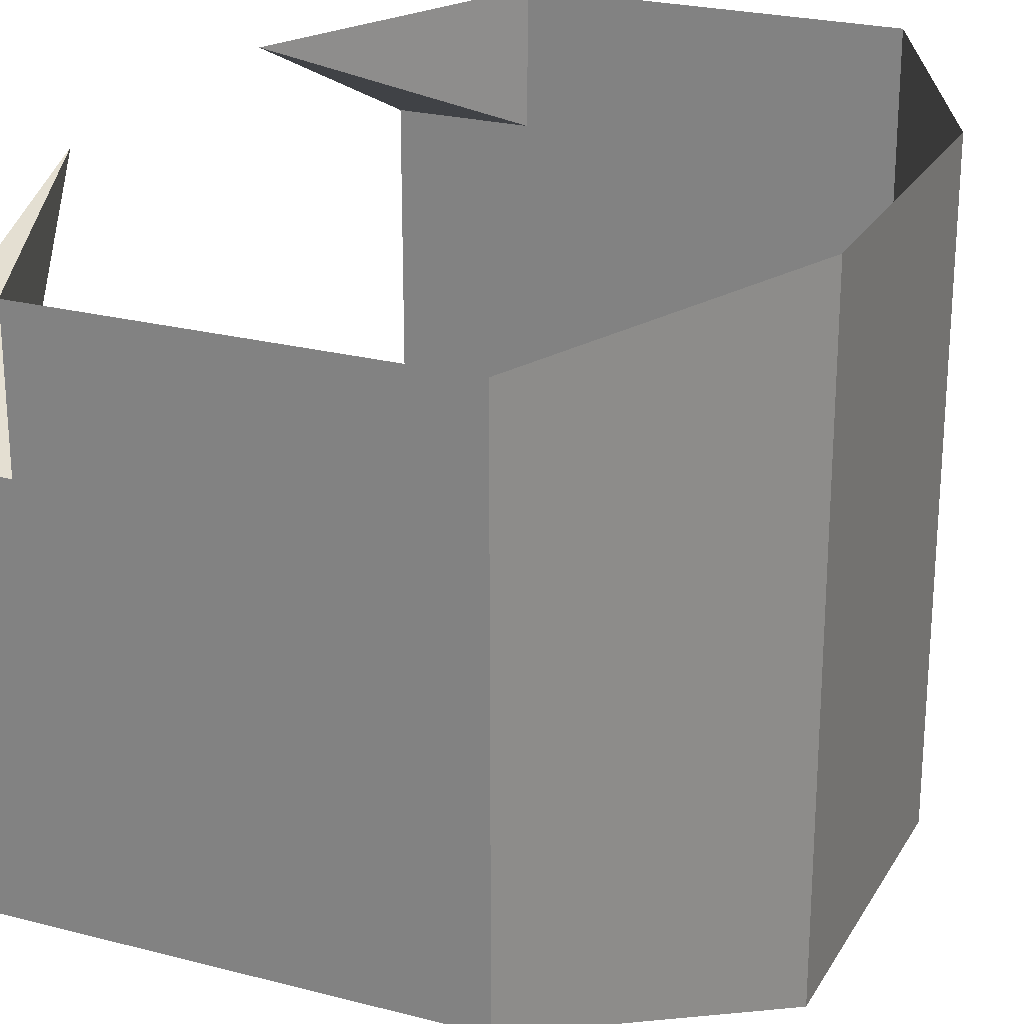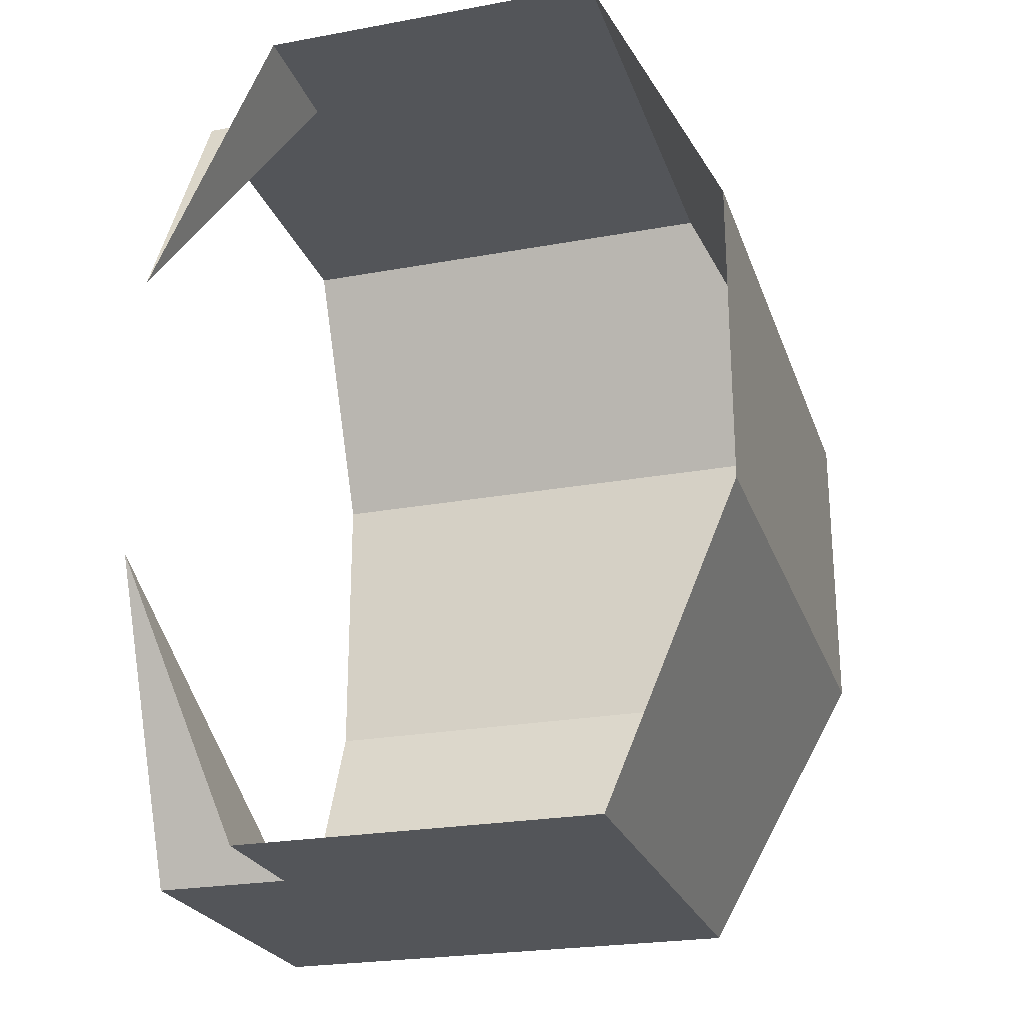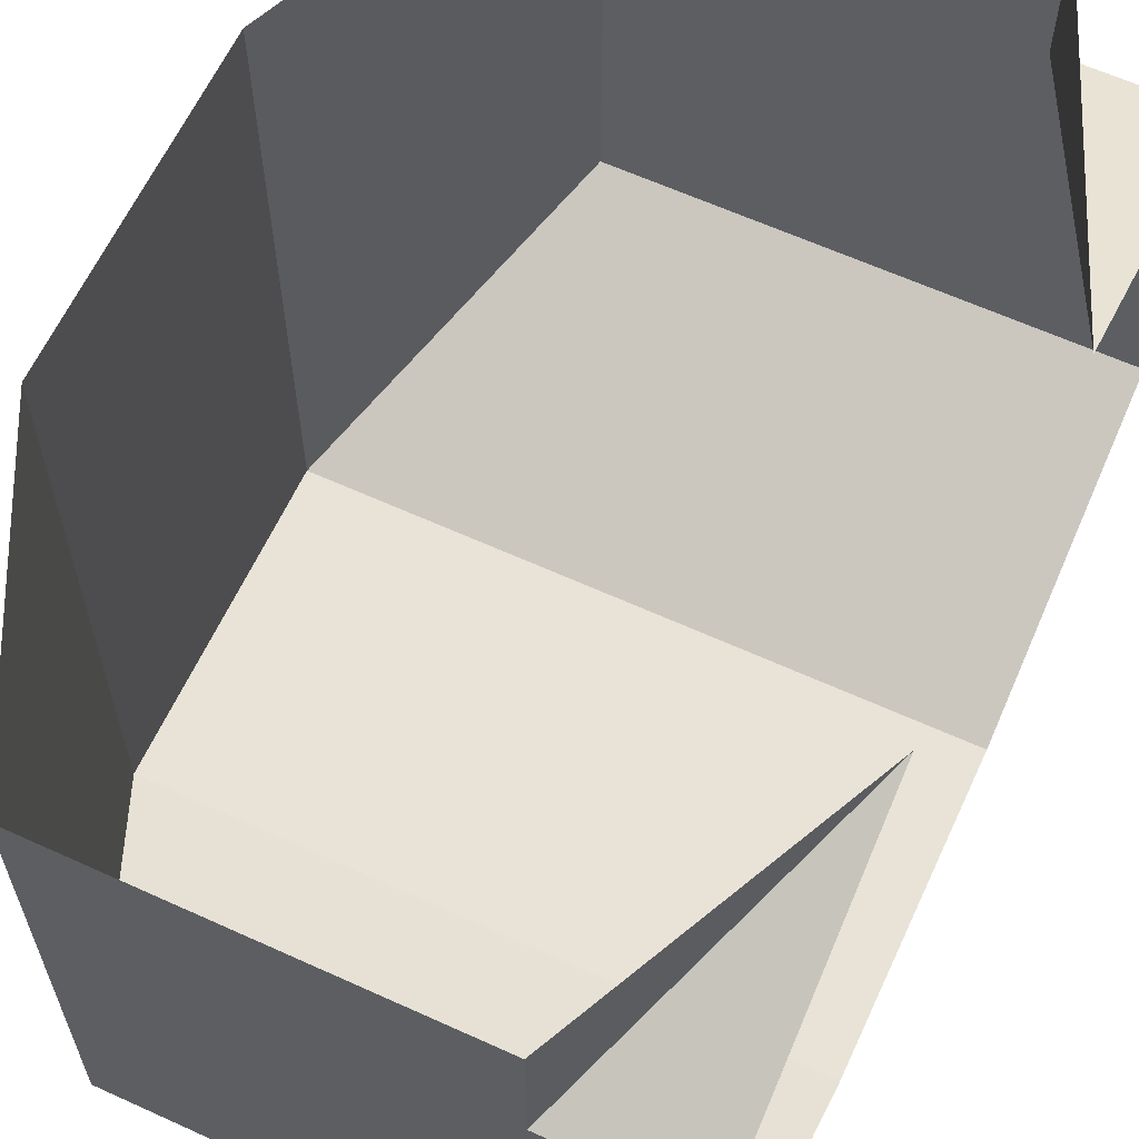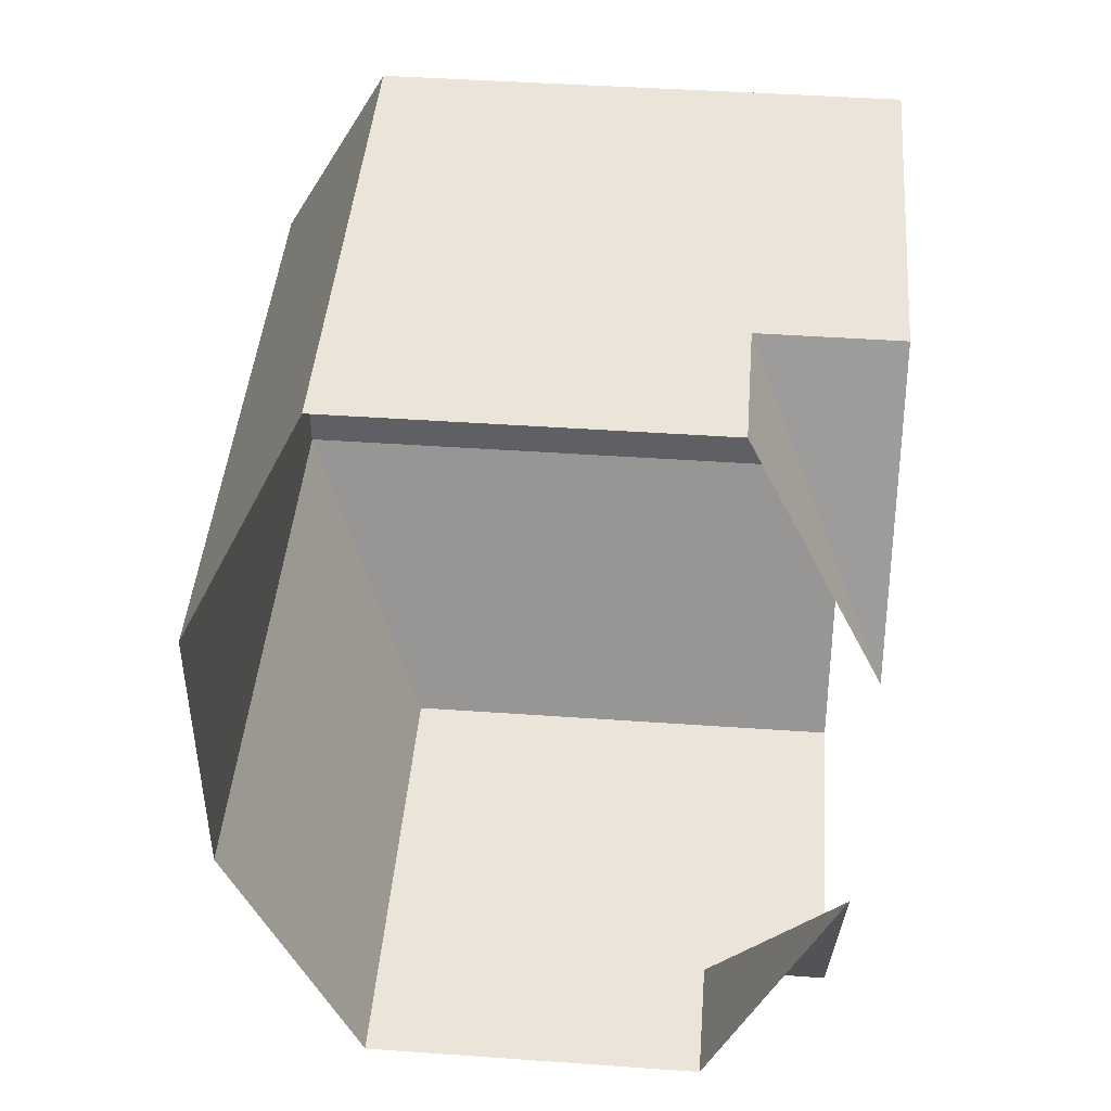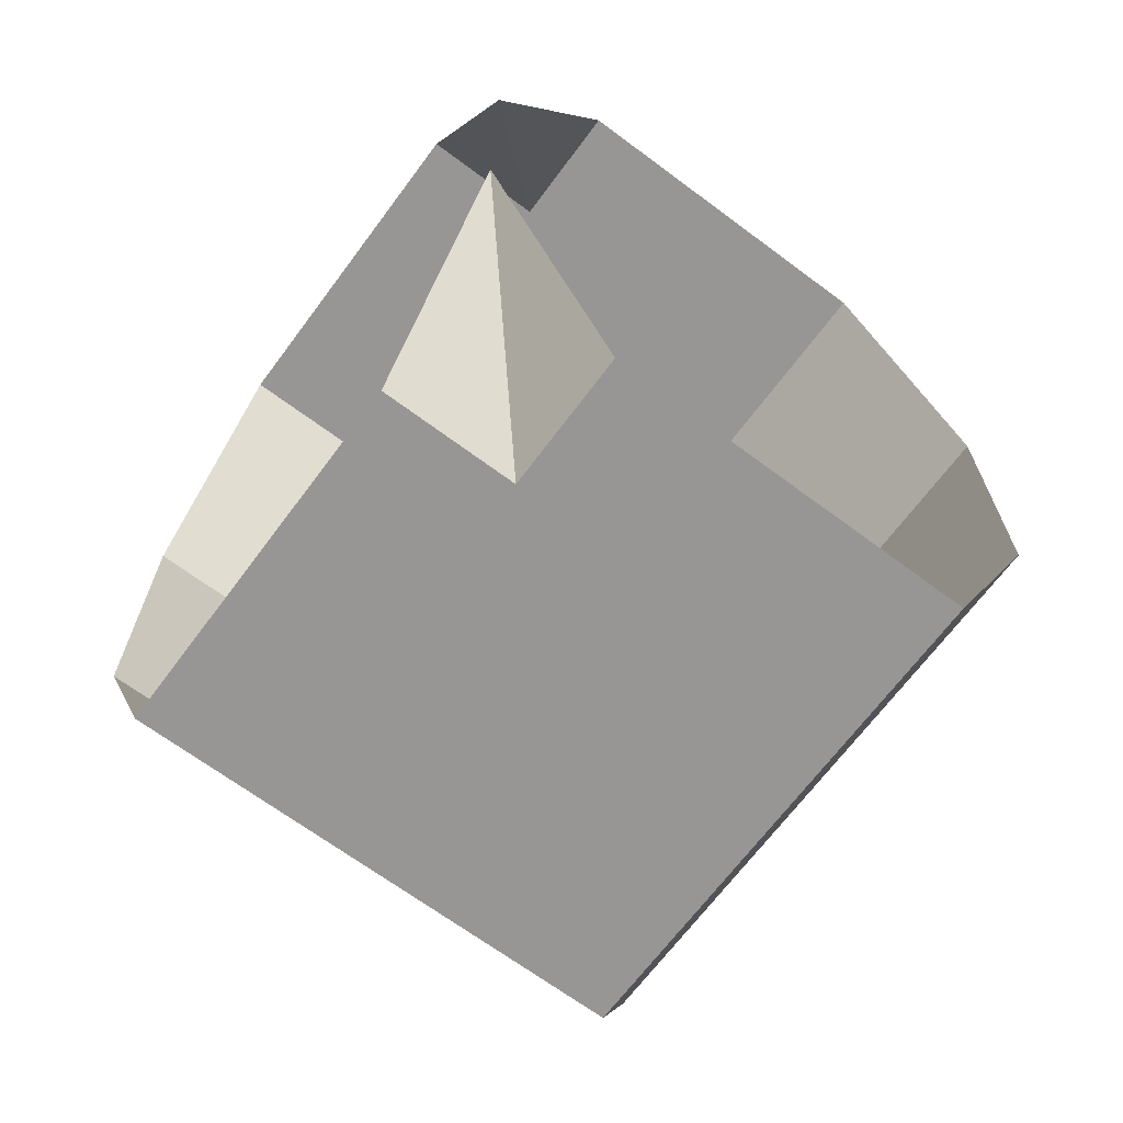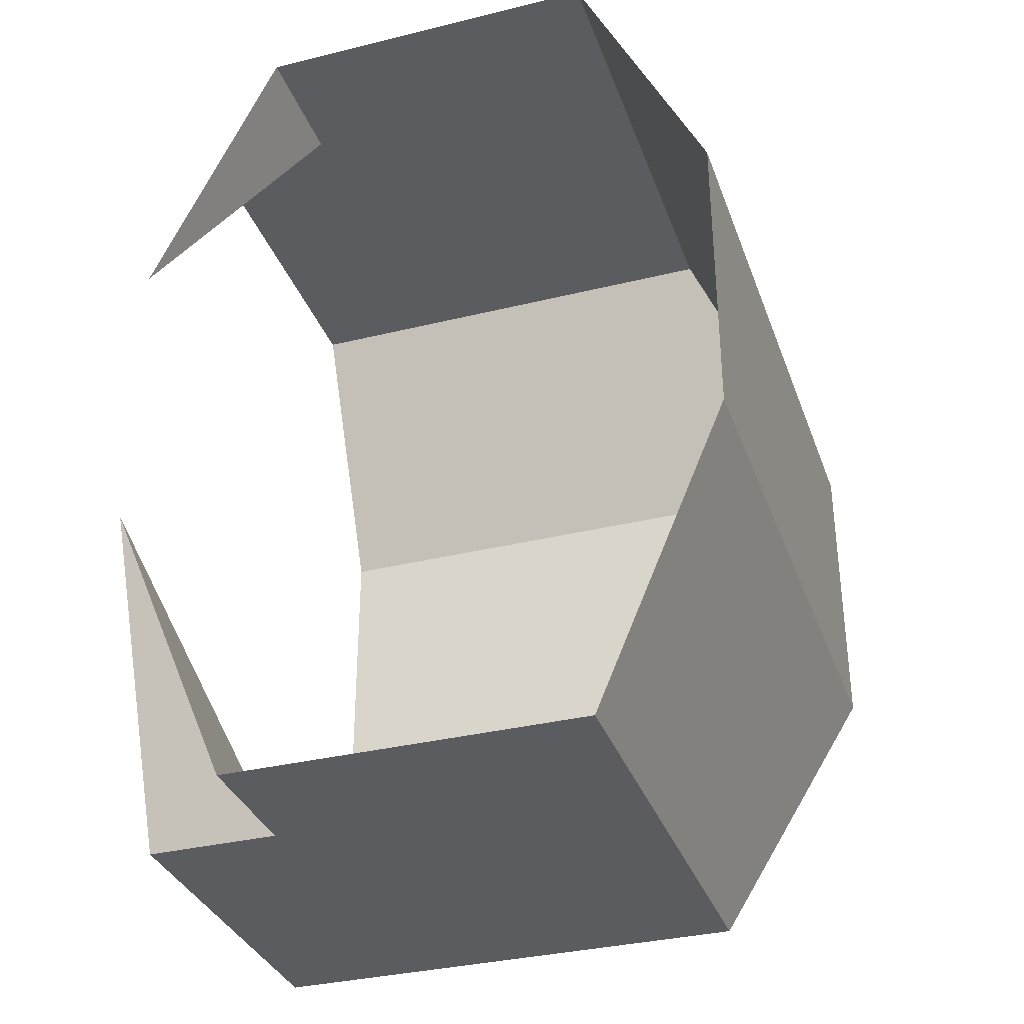
<metadata>
{"format":"obj","ext":"obj","renderer":"f3d","projection":"perspective","resolution":1024,"background":"white","views":[{"elev":24.3,"azim":23.4,"up":"+Z"},{"elev":-24.3,"azim":16.8,"up":"+Y"},{"elev":62.5,"azim":-155.2,"up":"+Z"},{"elev":44.5,"azim":-85.3,"up":"+Y"},{"elev":-67.8,"azim":-36.7,"up":"+Y"},{"elev":-34.1,"azim":18.4,"up":"+Y"}]}
</metadata>
<code>
g default
v 0 0 0
v 0.75 0 0
v 0.159 0.336 0
v 0.591 0.336 0
v 0.75 -0.375 0
v 0.591 -0.75 0
v 0.159 -0.75 0
v 0 -0.375 0
v 0 0 0
v 0.75 0 -0.75
v 0.591 0.336 -0.591
v 0.159 0.336 -0.159
v 0.75 -0.375 -0.75
v 0.591 -0.75 -0.591
v 0.159 -0.75 -0.159
v 0 -0.375 0
v 0 0.336 -0.591
v 0 0.336 -0.159
v 0 0 -0.75
v 0 0 0
v 0 -0.375 -0.75
v 0 -0.75 -0.591
v 0 -0.75 -0.159
v 0 -0.375 0
g EPlatCornerPiece
f 3 4 11 12
f 2 10 11 4
f 12 9 1 3
f 13 10 2 5
f 14 13 5 6
f 15 14 6 7
f 16 15 7 8
f 12 11 17 18
f 11 10 19 17
f 9 12 18 20
f 10 13 21 19
f 13 14 22 21
f 14 15 23 22
f 15 16 24 23

</code>
